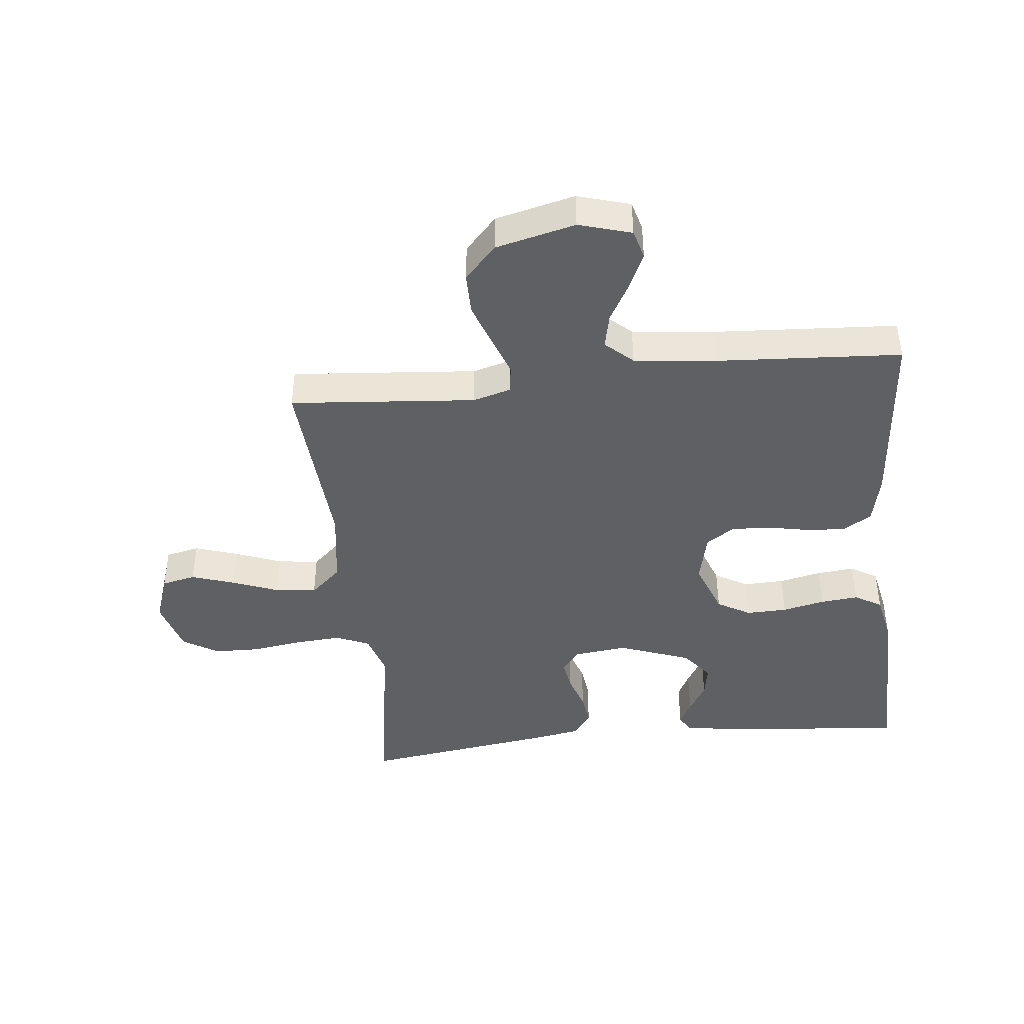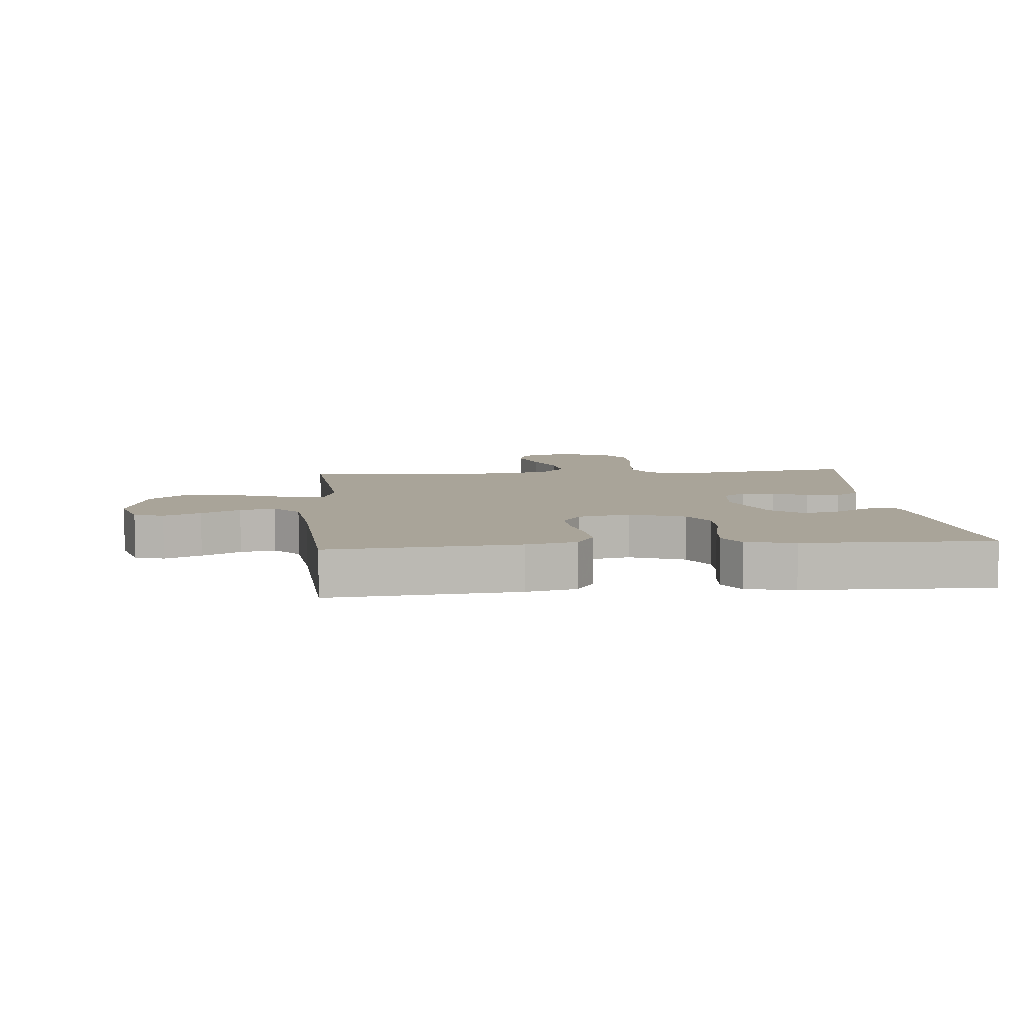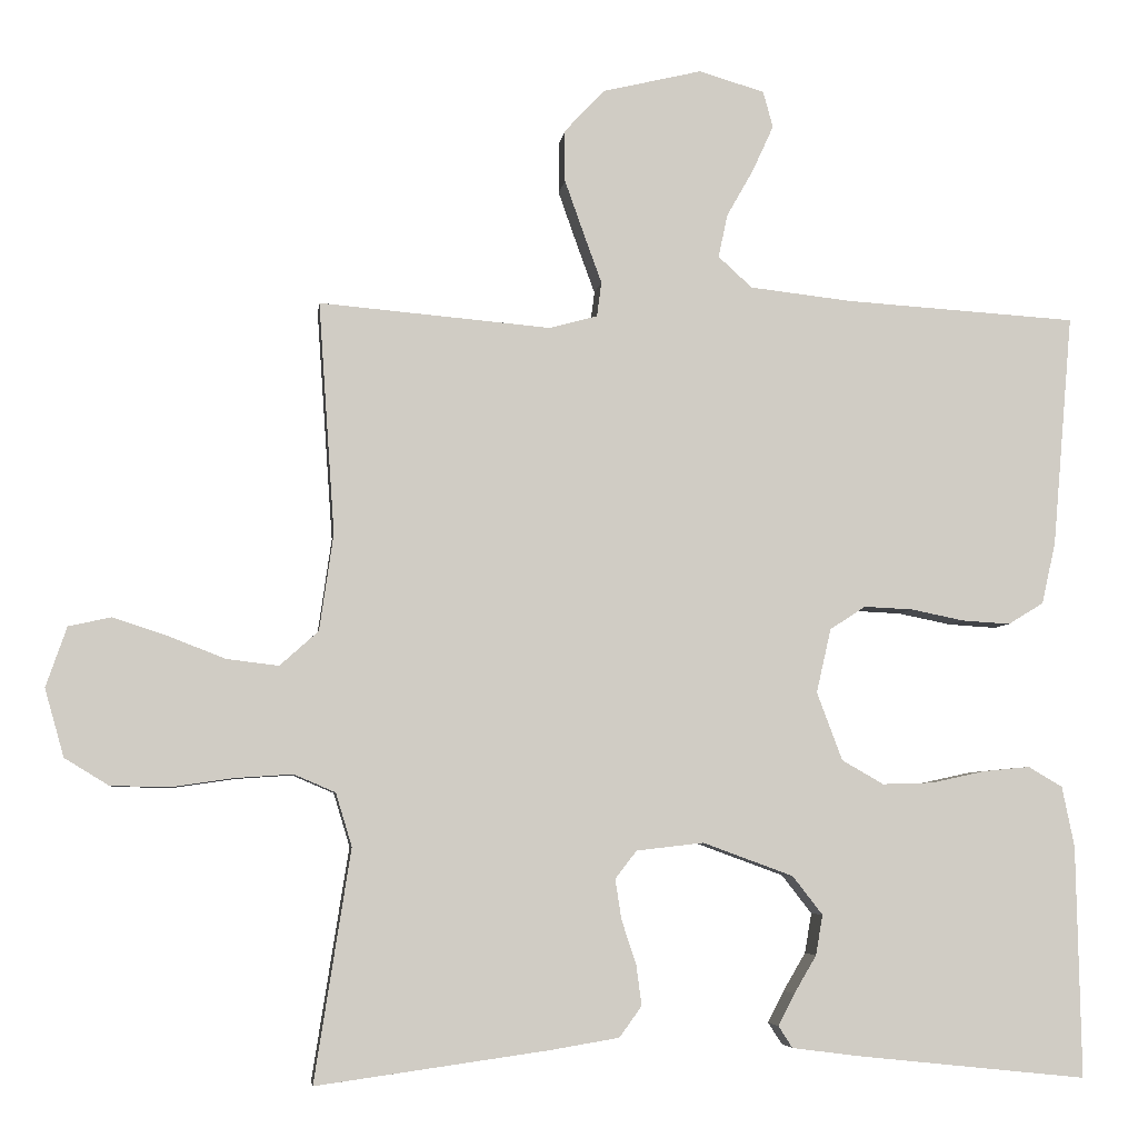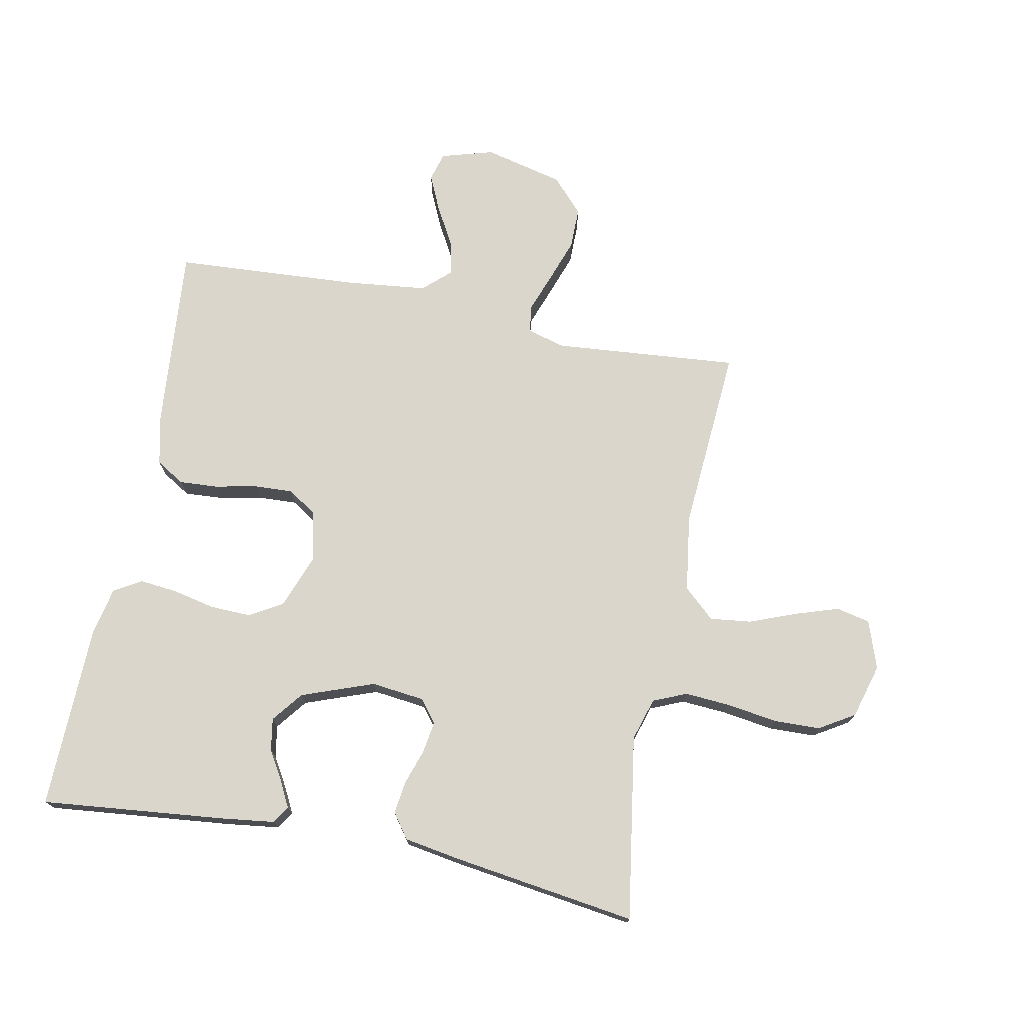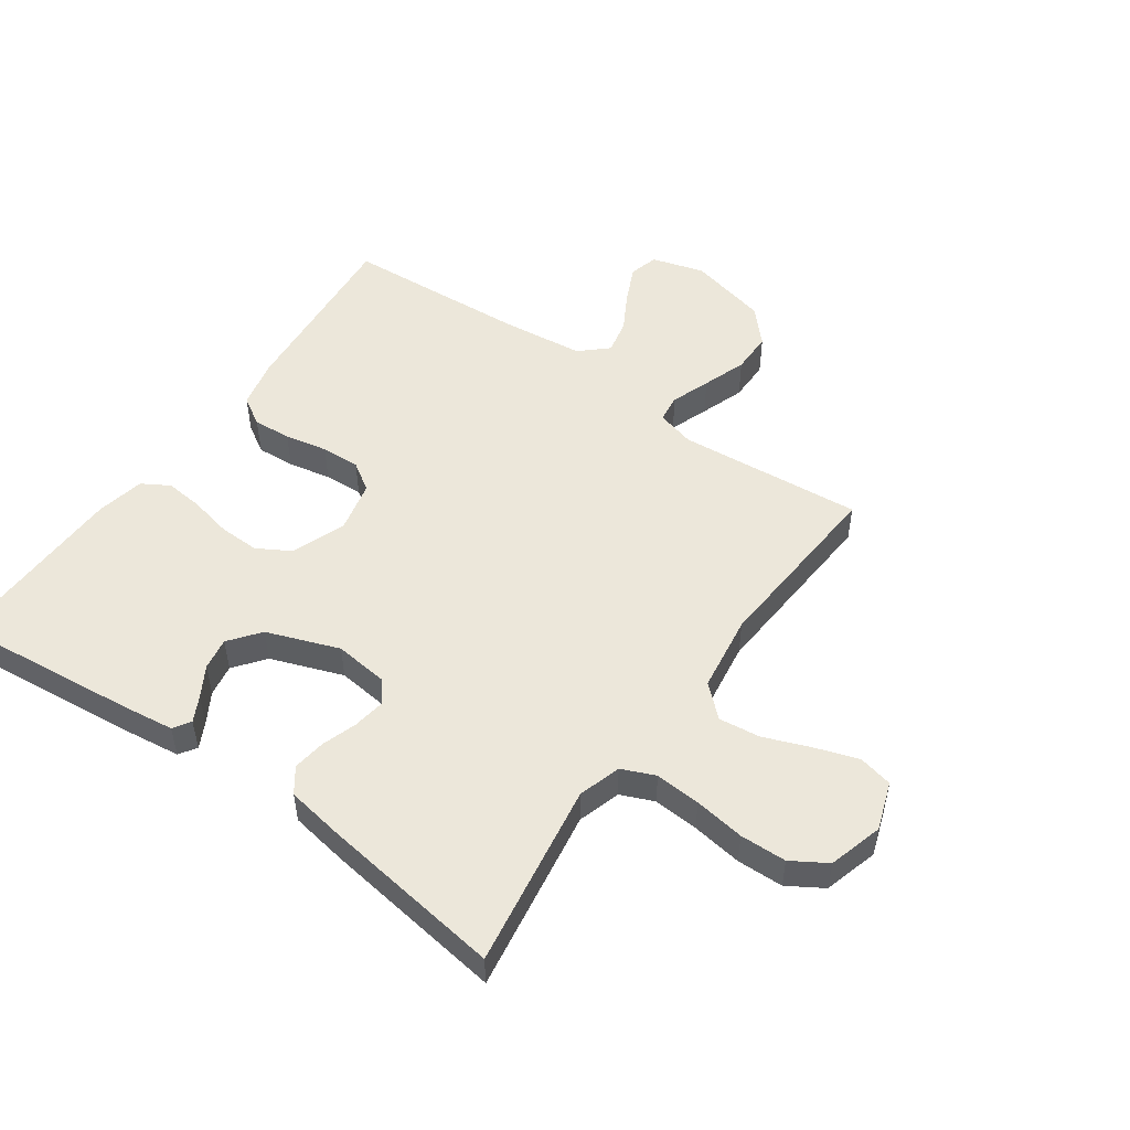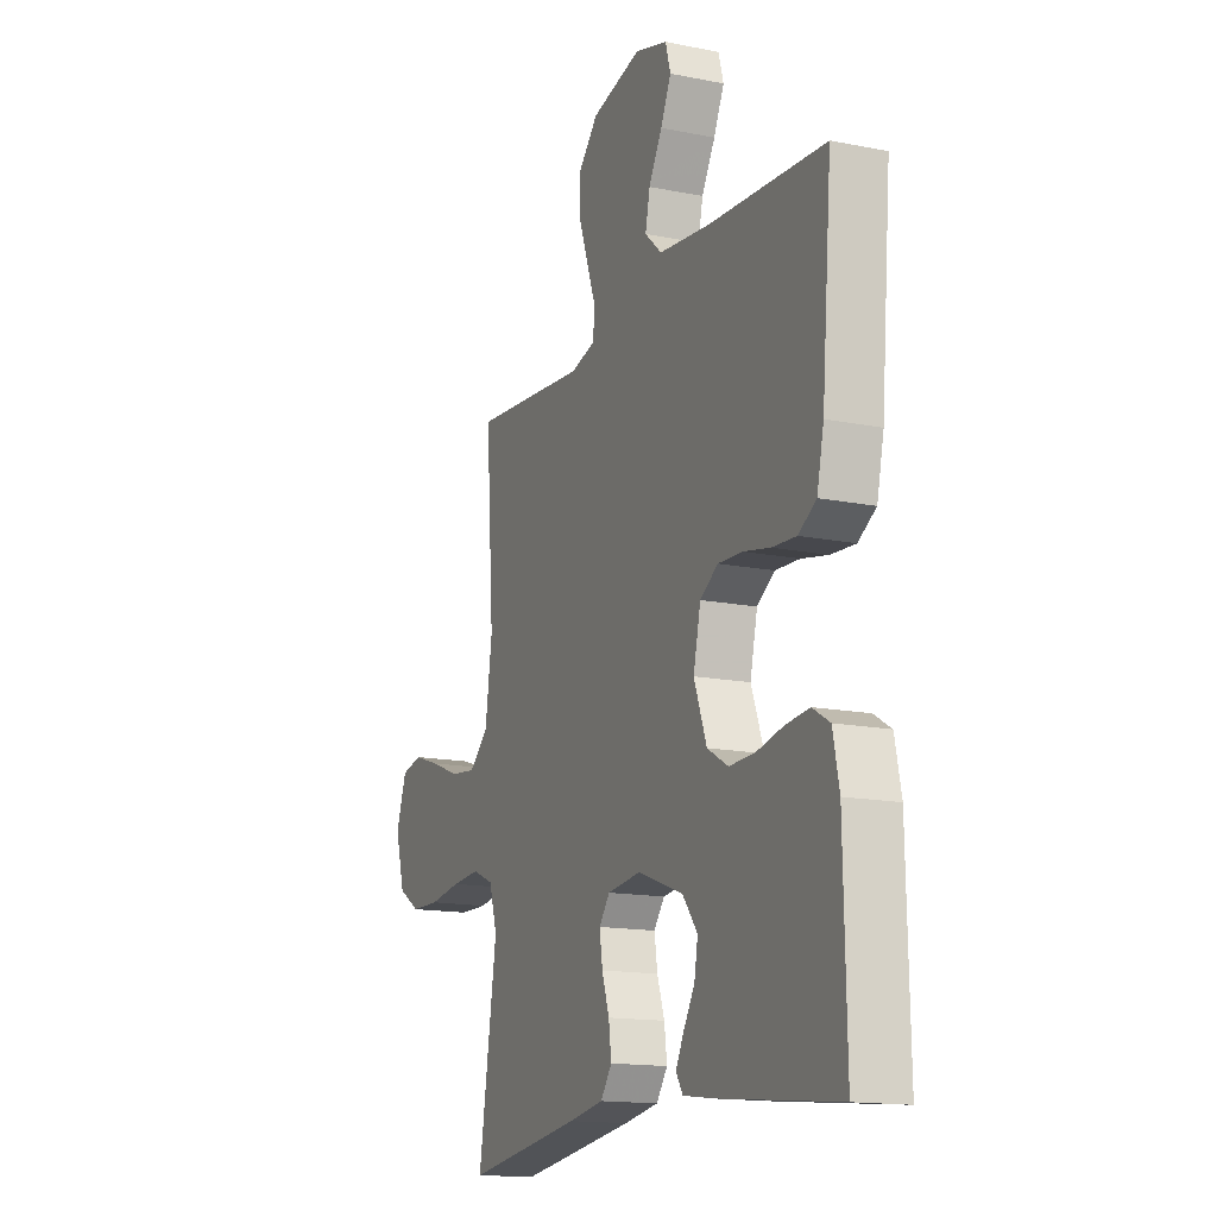
<metadata>
{"format":"obj","ext":"obj","renderer":"f3d","projection":"perspective","resolution":1024,"background":"white","views":[{"elev":-43.1,"azim":6.2,"up":"+Y"},{"elev":7.3,"azim":84.9,"up":"+Y"},{"elev":-5.4,"azim":-7.0,"up":"+Z"},{"elev":73.8,"azim":-168.8,"up":"+Y"},{"elev":51.3,"azim":-144.8,"up":"+Y"},{"elev":-15.1,"azim":66.8,"up":"+Z"}]}
</metadata>
<code>
v -0.5 0.07 -0.5
v -0.453 0.07 -0.2
v -0.474 0.07 -0.131
v -0.528 0.07 -0.108
v -0.602 0.07 -0.113
v -0.684 0.07 -0.125
v -0.759 0.07 -0.123
v -0.816 0.07 -0.088
v -0.841 0.07 0
v -0.814 0.07 0.078
v -0.759 0.07 0.09
v -0.689 0.07 0.067
v -0.614 0.07 0.038
v -0.547 0.07 0.03
v -0.497 0.07 0.075
v -0.479 0.07 0.2
v -0.5 0.07 0.5
v -0.2 0.07 0.474
v -0.138 0.07 0.491
v -0.132 0.07 0.536
v -0.155 0.07 0.599
v -0.18 0.07 0.67
v -0.18 0.07 0.737
v -0.129 0.07 0.792
v 0 0.07 0.823
v 0.085 0.07 0.798
v 0.098 0.07 0.751
v 0.071 0.07 0.692
v 0.036 0.07 0.63
v 0.024 0.07 0.574
v 0.068 0.07 0.534
v 0.2 0.07 0.519
v 0.5 0.07 0.5
v 0.474 0.07 0.2
v 0.456 0.07 0.12
v 0.41 0.07 0.092
v 0.348 0.07 0.096
v 0.279 0.07 0.11
v 0.216 0.07 0.113
v 0.17 0.07 0.083
v 0.151 0.07 0
v 0.184 0.07 -0.088
v 0.238 0.07 -0.119
v 0.304 0.07 -0.117
v 0.373 0.07 -0.102
v 0.434 0.07 -0.096
v 0.478 0.07 -0.122
v 0.494 0.07 -0.2
v 0.5 0.07 -0.5
v 0.2 0.07 -0.469
v 0.115 0.07 -0.458
v 0.097 0.07 -0.43
v 0.118 0.07 -0.389
v 0.147 0.07 -0.34
v 0.156 0.07 -0.288
v 0.117 0.07 -0.238
v 0 0.07 -0.195
v -0.087 0.07 -0.205
v -0.115 0.07 -0.241
v -0.107 0.07 -0.293
v -0.088 0.07 -0.35
v -0.081 0.07 -0.403
v -0.11 0.07 -0.443
v -0.2 0.07 -0.458
v -0.5 0 -0.5
v -0.453 0 -0.2
v -0.474 0 -0.131
v -0.528 0 -0.108
v -0.602 0 -0.113
v -0.684 0 -0.125
v -0.759 0 -0.123
v -0.816 0 -0.088
v -0.841 0 0
v -0.814 0 0.078
v -0.759 0 0.09
v -0.689 0 0.067
v -0.614 0 0.038
v -0.547 0 0.03
v -0.497 0 0.075
v -0.479 0 0.2
v -0.5 0 0.5
v -0.2 0 0.474
v -0.138 0 0.491
v -0.132 0 0.536
v -0.155 0 0.599
v -0.18 0 0.67
v -0.18 0 0.737
v -0.129 0 0.792
v 0 0 0.823
v 0.085 0 0.798
v 0.098 0 0.751
v 0.071 0 0.692
v 0.036 0 0.63
v 0.024 0 0.574
v 0.068 0 0.534
v 0.2 0 0.519
v 0.5 0 0.5
v 0.474 0 0.2
v 0.456 0 0.12
v 0.41 0 0.092
v 0.348 0 0.096
v 0.279 0 0.11
v 0.216 0 0.113
v 0.17 0 0.083
v 0.151 0 0
v 0.184 0 -0.088
v 0.238 0 -0.119
v 0.304 0 -0.117
v 0.373 0 -0.102
v 0.434 0 -0.096
v 0.478 0 -0.122
v 0.494 0 -0.2
v 0.5 0 -0.5
v 0.2 0 -0.469
v 0.115 0 -0.458
v 0.097 0 -0.43
v 0.118 0 -0.389
v 0.147 0 -0.34
v 0.156 0 -0.288
v 0.117 0 -0.238
v 0 0 -0.195
v -0.087 0 -0.205
v -0.115 0 -0.241
v -0.107 0 -0.293
v -0.088 0 -0.35
v -0.081 0 -0.403
v -0.11 0 -0.443
v -0.2 0 -0.458
f 64 1 2
f 63 64 2
f 62 63 2
f 61 62 2
f 60 61 2
f 59 60 2 3
f 58 59 3 4
f 57 58 4
f 52 53 54
f 51 52 54
f 50 51 54
f 49 50 54
f 48 49 54
f 47 48 54
f 46 47 54
f 45 46 54
f 44 45 54
f 43 44 54 55
f 42 43 55 56
f 36 37 38
f 35 36 38
f 34 35 38
f 33 34 38
f 32 33 38
f 31 32 38 39
f 30 31 39 40
f 27 28 29
f 26 27 29
f 25 26 29
f 24 25 29
f 23 24 29
f 22 23 29
f 21 22 29
f 20 21 29
f 19 20 29 30
f 16 17 18
f 15 16 18 19
f 11 12 13
f 10 11 13
f 9 10 13
f 8 9 13
f 7 8 13
f 6 7 13
f 5 6 13
f 4 5 13 14
f 57 4 14 15
f 57 15 19
f 56 57 19
f 42 56 19
f 41 42 19
f 19 30 40 41
f 66 65 128
f 66 128 127
f 66 127 126
f 66 126 125
f 66 125 124
f 67 66 124 123
f 68 67 123 122
f 68 122 121
f 118 117 116
f 118 116 115
f 118 115 114
f 118 114 113
f 118 113 112
f 118 112 111
f 118 111 110
f 118 110 109
f 118 109 108
f 119 118 108 107
f 120 119 107 106
f 102 101 100
f 102 100 99
f 102 99 98
f 102 98 97
f 102 97 96
f 103 102 96 95
f 104 103 95 94
f 93 92 91
f 93 91 90
f 93 90 89
f 93 89 88
f 93 88 87
f 93 87 86
f 93 86 85
f 93 85 84
f 94 93 84 83
f 82 81 80
f 83 82 80 79
f 77 76 75
f 77 75 74
f 77 74 73
f 77 73 72
f 77 72 71
f 77 71 70
f 77 70 69
f 78 77 69 68
f 79 78 68 121
f 83 79 121
f 83 121 120
f 83 120 106
f 83 106 105
f 105 104 94 83
f 1 65 66 2
f 2 66 67 3
f 3 67 68 4
f 4 68 69 5
f 5 69 70 6
f 6 70 71 7
f 7 71 72 8
f 8 72 73 9
f 9 73 74 10
f 10 74 75 11
f 11 75 76 12
f 12 76 77 13
f 13 77 78 14
f 14 78 79 15
f 15 79 80 16
f 16 80 81 17
f 17 81 82 18
f 18 82 83 19
f 19 83 84 20
f 20 84 85 21
f 21 85 86 22
f 22 86 87 23
f 23 87 88 24
f 24 88 89 25
f 25 89 90 26
f 26 90 91 27
f 27 91 92 28
f 28 92 93 29
f 29 93 94 30
f 30 94 95 31
f 31 95 96 32
f 32 96 97 33
f 33 97 98 34
f 34 98 99 35
f 35 99 100 36
f 36 100 101 37
f 37 101 102 38
f 38 102 103 39
f 39 103 104 40
f 40 104 105 41
f 41 105 106 42
f 42 106 107 43
f 43 107 108 44
f 44 108 109 45
f 45 109 110 46
f 46 110 111 47
f 47 111 112 48
f 48 112 113 49
f 49 113 114 50
f 50 114 115 51
f 51 115 116 52
f 52 116 117 53
f 53 117 118 54
f 54 118 119 55
f 55 119 120 56
f 56 120 121 57
f 57 121 122 58
f 58 122 123 59
f 59 123 124 60
f 60 124 125 61
f 61 125 126 62
f 62 126 127 63
f 63 127 128 64
f 64 128 65 1

</code>
